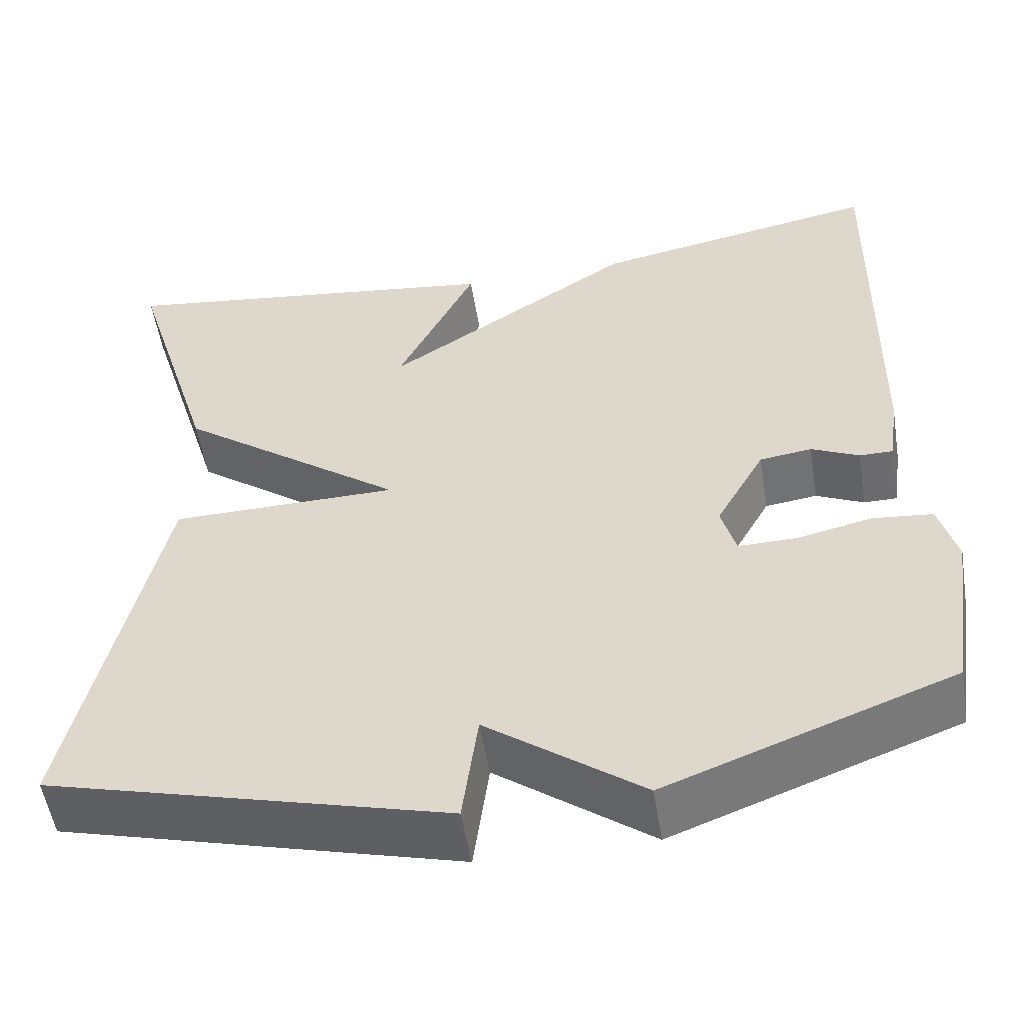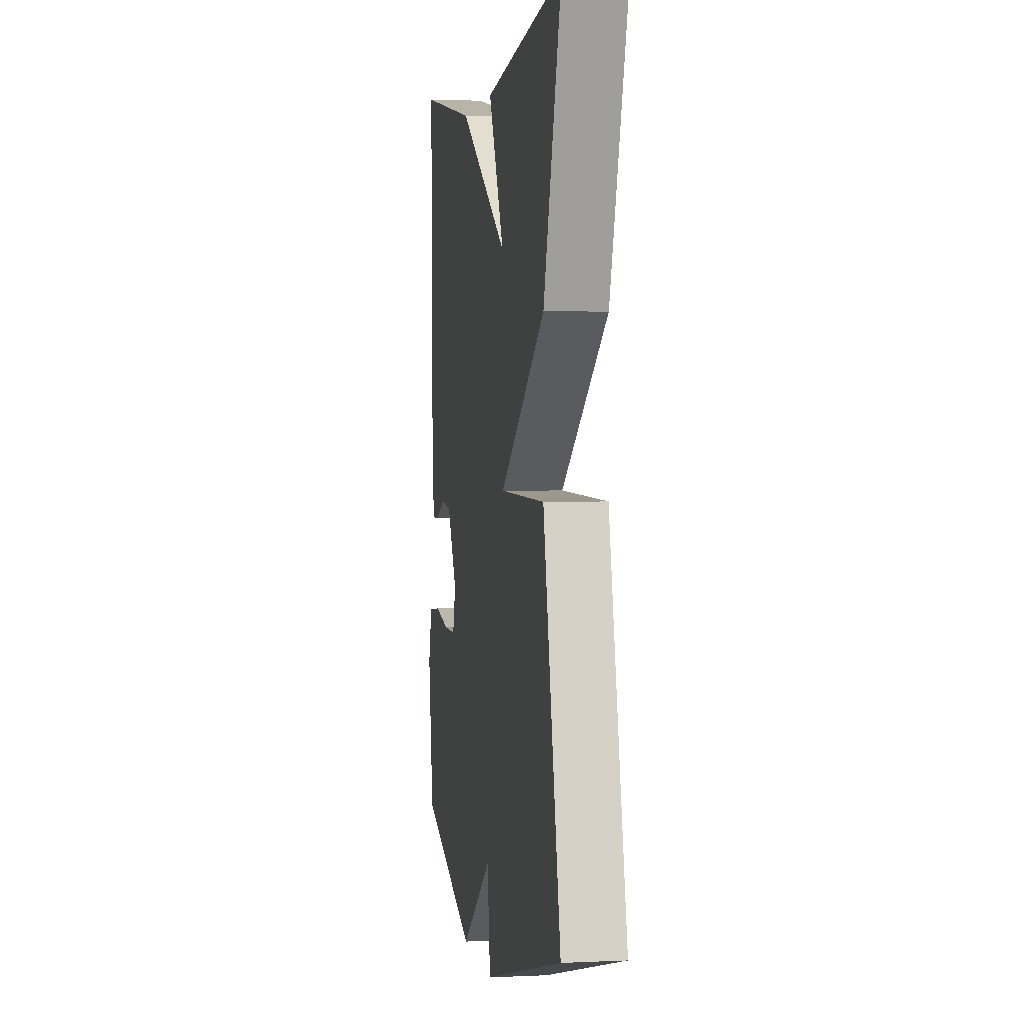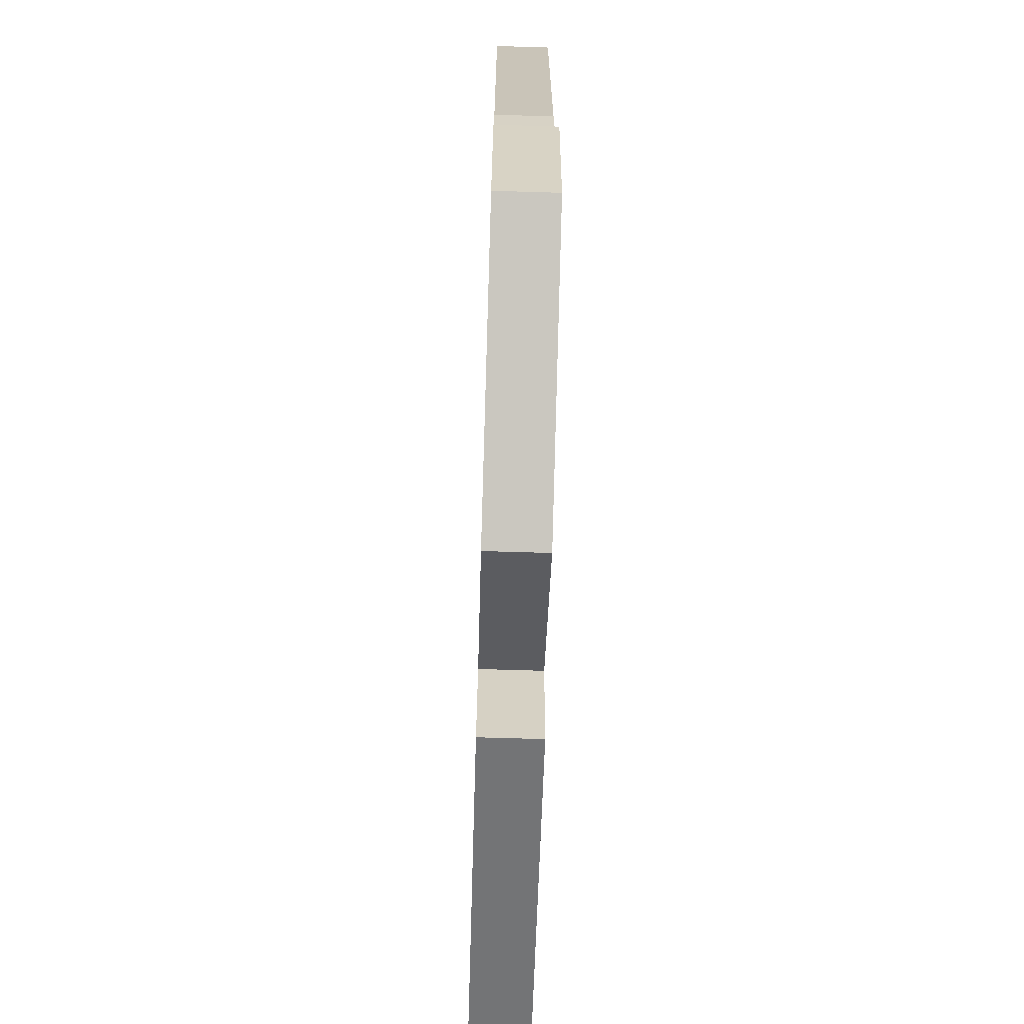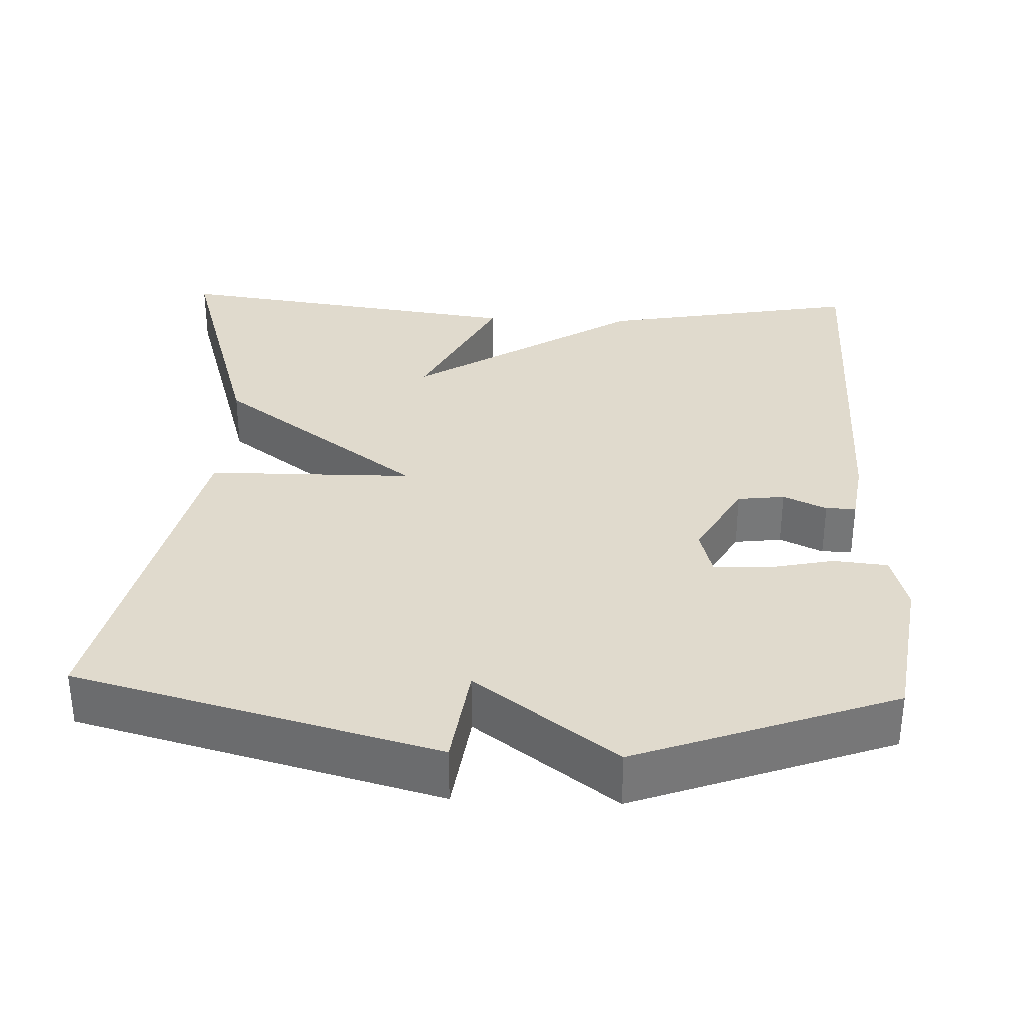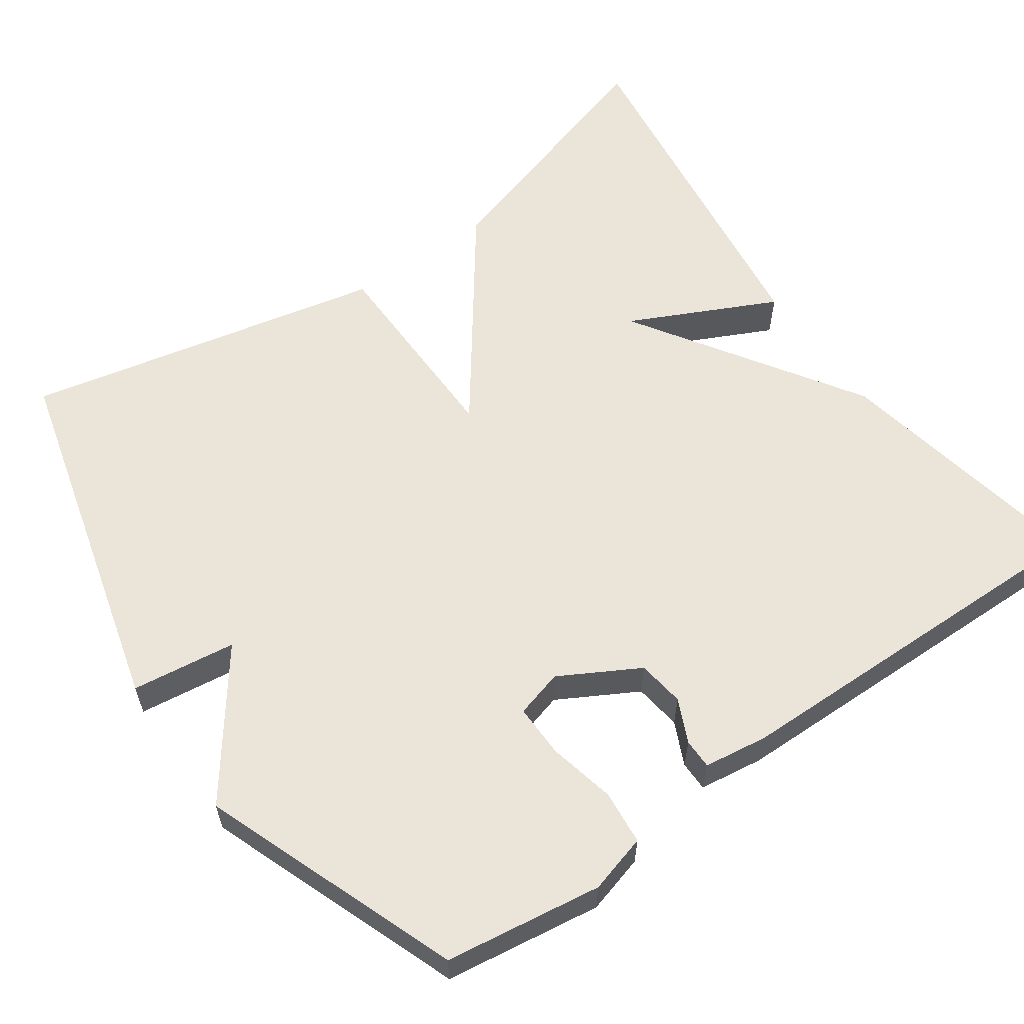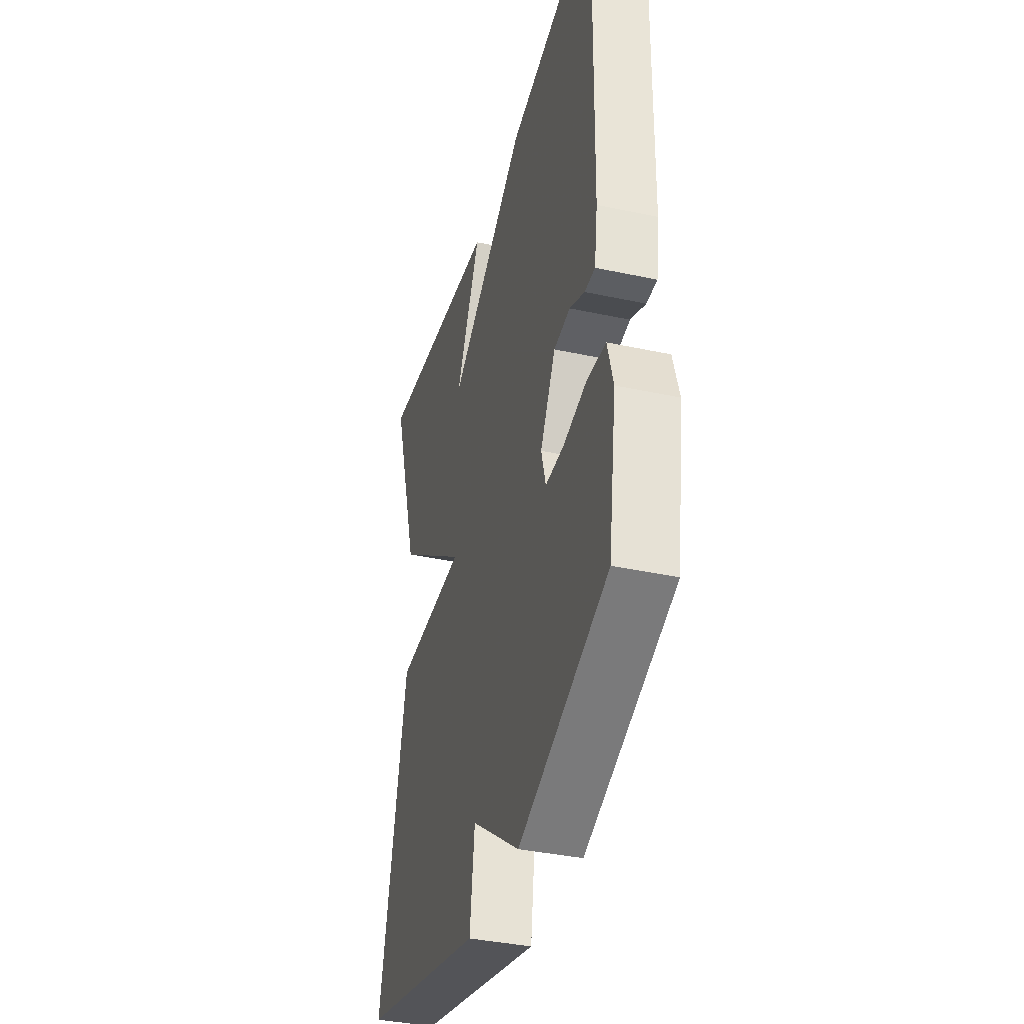
<metadata>
{"format":"obj","ext":"obj","renderer":"f3d","projection":"perspective","resolution":1024,"background":"white","views":[{"elev":-53.8,"azim":-170.8,"up":"+Z"},{"elev":2.4,"azim":80.6,"up":"+Z"},{"elev":-71.0,"azim":-91.7,"up":"+Z"},{"elev":33.0,"azim":-177.5,"up":"+Y"},{"elev":59.3,"azim":-125.3,"up":"+Y"},{"elev":-38.0,"azim":-105.3,"up":"+Z"}]}
</metadata>
<code>
v 0.5 0.07 -0.5
v 0.033 0.07 -0.624
v 0.015 0.07 -0.489
v -0.167 0.07 -0.624
v -0.5 0.07 -0.5
v -0.53 0.07 -0.297
v -0.509 0.07 -0.221
v -0.439 0.07 -0.214
v -0.352 0.07 -0.233
v -0.283 0.07 -0.234
v -0.266 0.07 -0.172
v -0.323 0.07 -0.07
v -0.384 0.07 -0.062
v -0.44 0.07 -0.088
v -0.479 0.07 -0.088
v -0.491 0.07 -0.005
v -0.5 0.07 0.5
v -0.163 0.07 0.437
v 0.129 0.07 0.248
v 0.037 0.07 0.437
v 0.5 0.07 0.5
v 0.398 0.07 0.166
v 0.132 0.07 -0.031
v 0.398 0.07 -0.034
v 0.5 0 -0.5
v 0.033 0 -0.624
v 0.015 0 -0.489
v -0.167 0 -0.624
v -0.5 0 -0.5
v -0.53 0 -0.297
v -0.509 0 -0.221
v -0.439 0 -0.214
v -0.352 0 -0.233
v -0.283 0 -0.234
v -0.266 0 -0.172
v -0.323 0 -0.07
v -0.384 0 -0.062
v -0.44 0 -0.088
v -0.479 0 -0.088
v -0.491 0 -0.005
v -0.5 0 0.5
v -0.163 0 0.437
v 0.129 0 0.248
v 0.037 0 0.437
v 0.5 0 0.5
v 0.398 0 0.166
v 0.132 0 -0.031
v 0.398 0 -0.034
f 1 2 3
f 24 1 3
f 23 24 3
f 21 22 23
f 19 20 21
f 19 21 23
f 17 18 19
f 16 17 19
f 15 16 19
f 14 15 19
f 13 14 19
f 12 13 19 23
f 11 12 23 3
f 7 8 9
f 6 7 9
f 5 6 9
f 4 5 9
f 3 4 9
f 3 9 10
f 3 10 11
f 27 26 25
f 27 25 48
f 27 48 47
f 47 46 45
f 45 44 43
f 47 45 43
f 43 42 41
f 43 41 40
f 43 40 39
f 43 39 38
f 43 38 37
f 47 43 37 36
f 27 47 36 35
f 33 32 31
f 33 31 30
f 33 30 29
f 33 29 28
f 33 28 27
f 34 33 27
f 35 34 27
f 1 25 26 2
f 2 26 27 3
f 3 27 28 4
f 4 28 29 5
f 5 29 30 6
f 6 30 31 7
f 7 31 32 8
f 8 32 33 9
f 9 33 34 10
f 10 34 35 11
f 11 35 36 12
f 12 36 37 13
f 13 37 38 14
f 14 38 39 15
f 15 39 40 16
f 16 40 41 17
f 17 41 42 18
f 18 42 43 19
f 19 43 44 20
f 20 44 45 21
f 21 45 46 22
f 22 46 47 23
f 23 47 48 24
f 24 48 25 1

</code>
